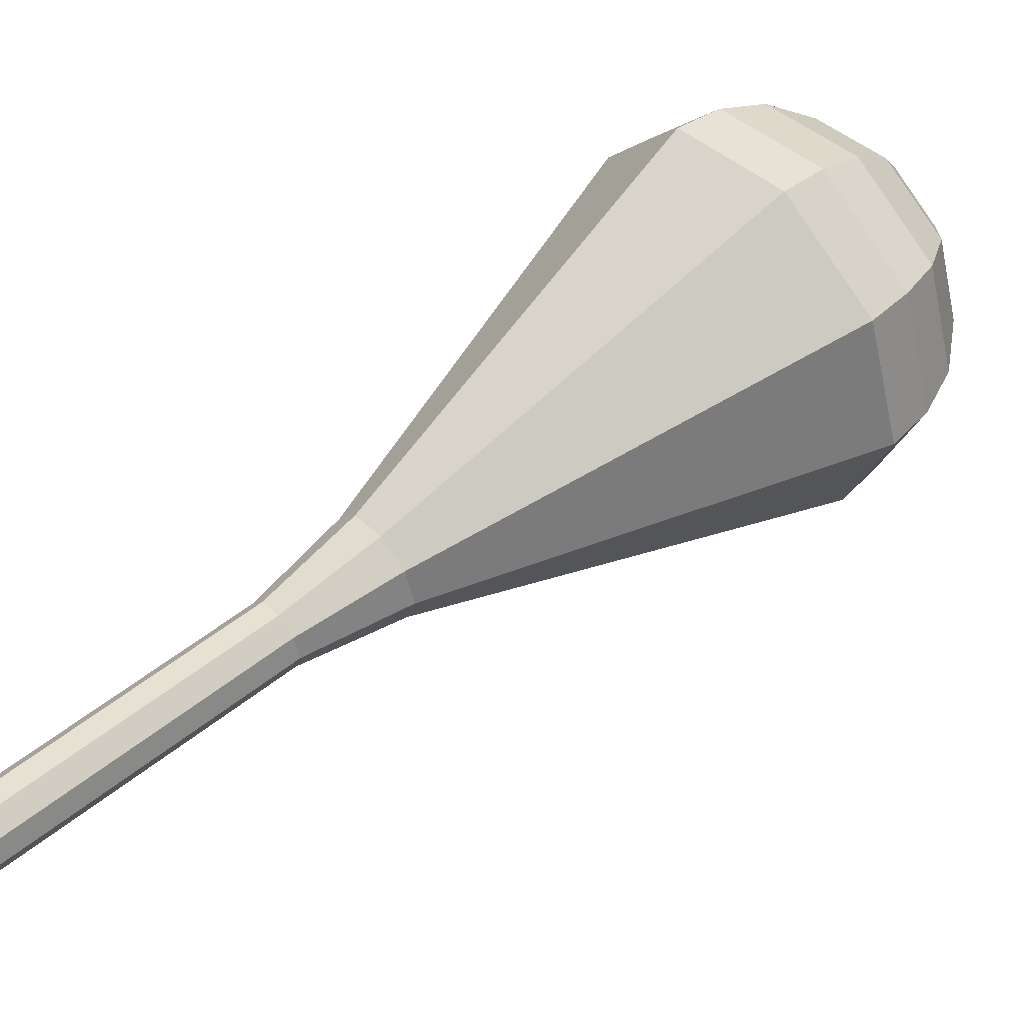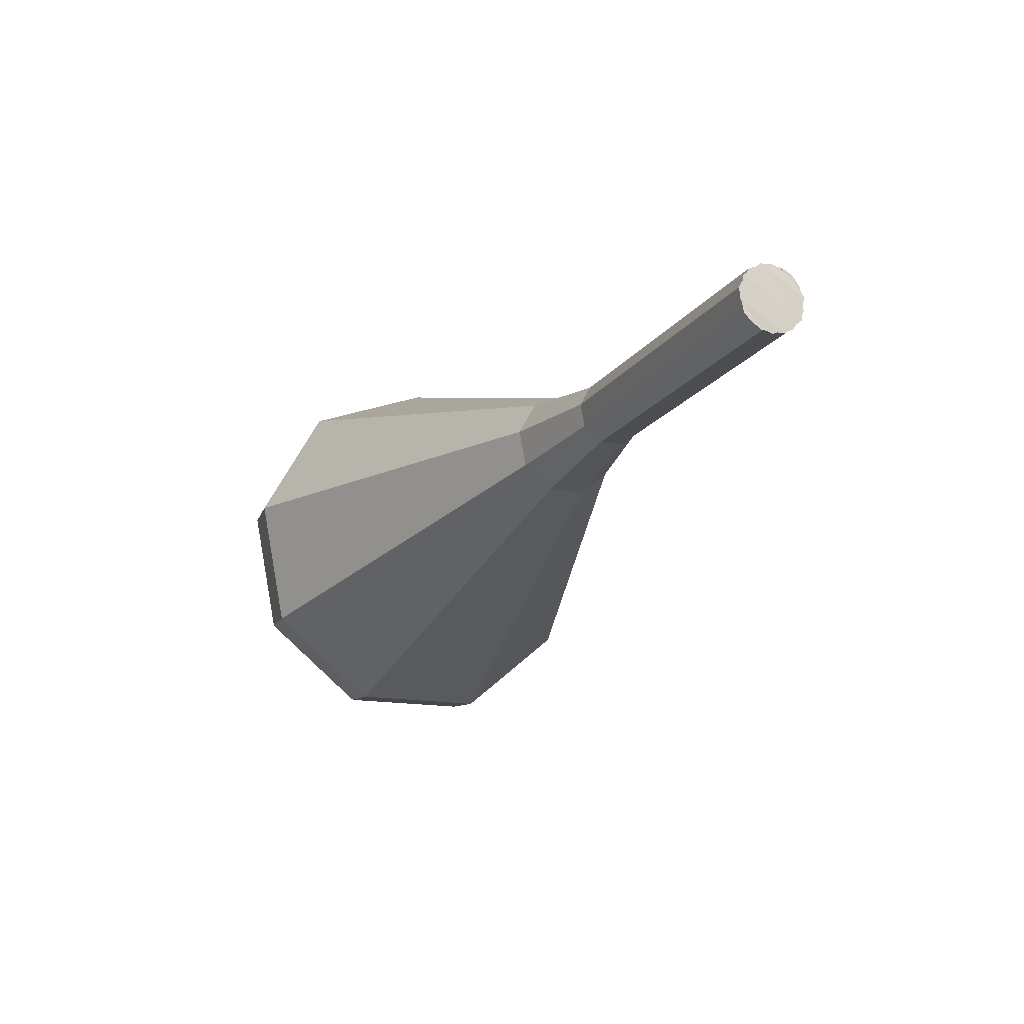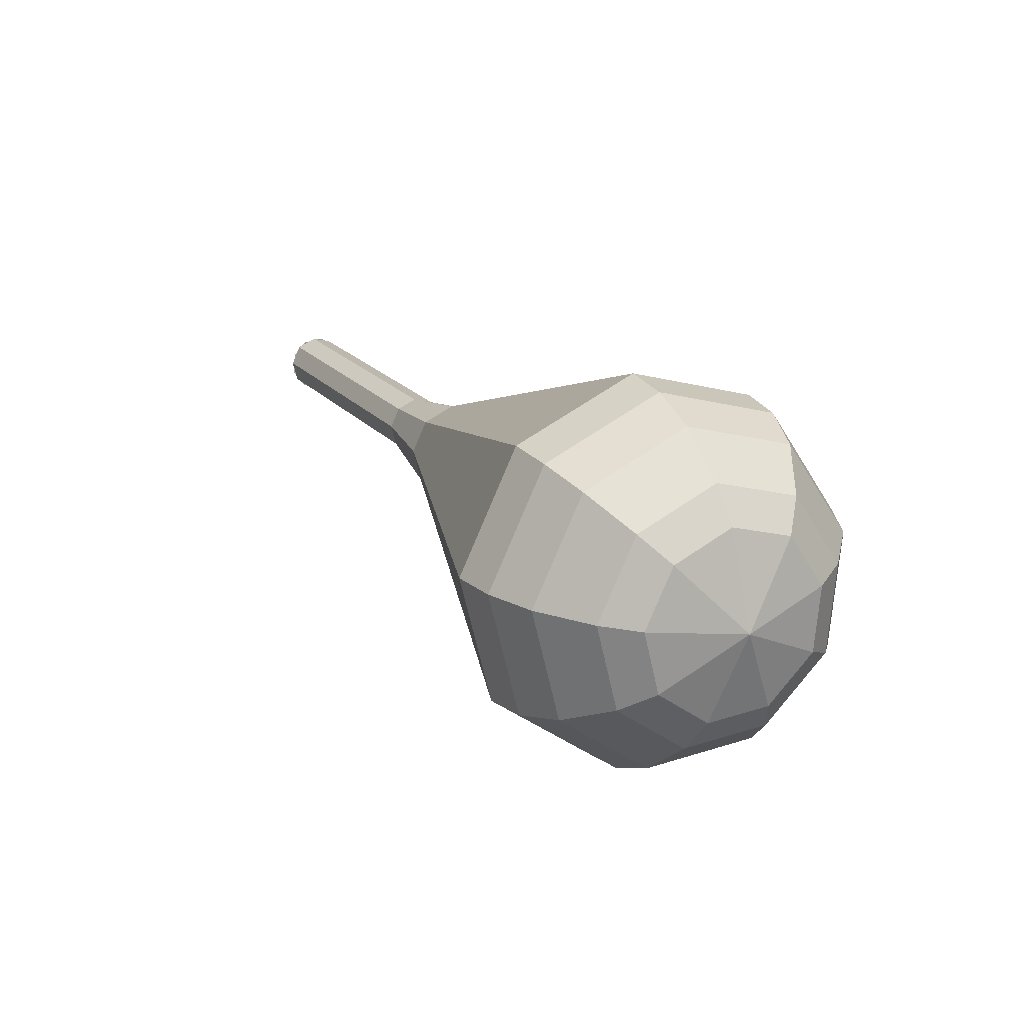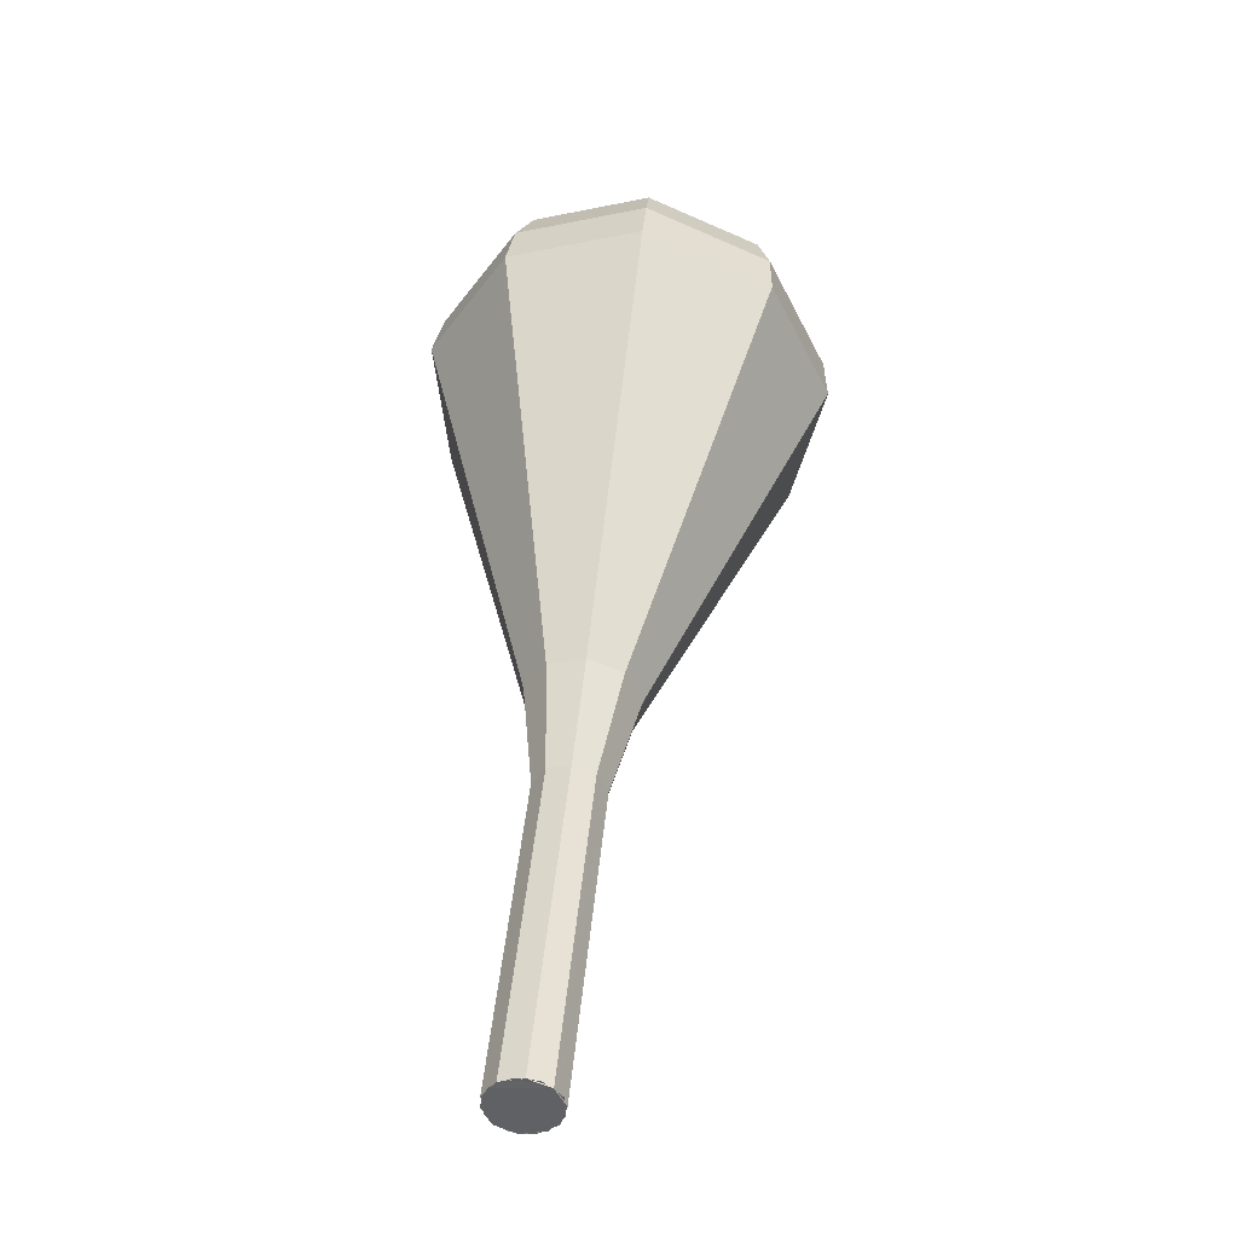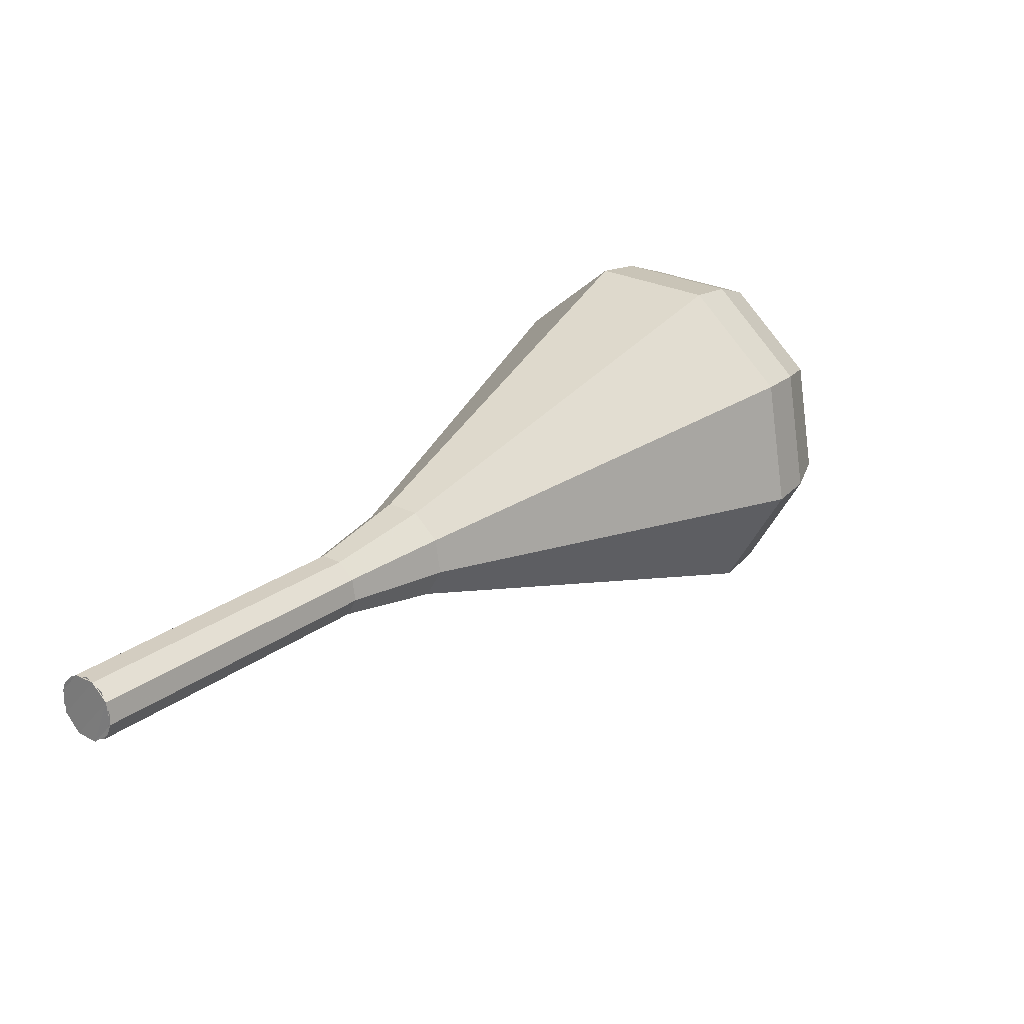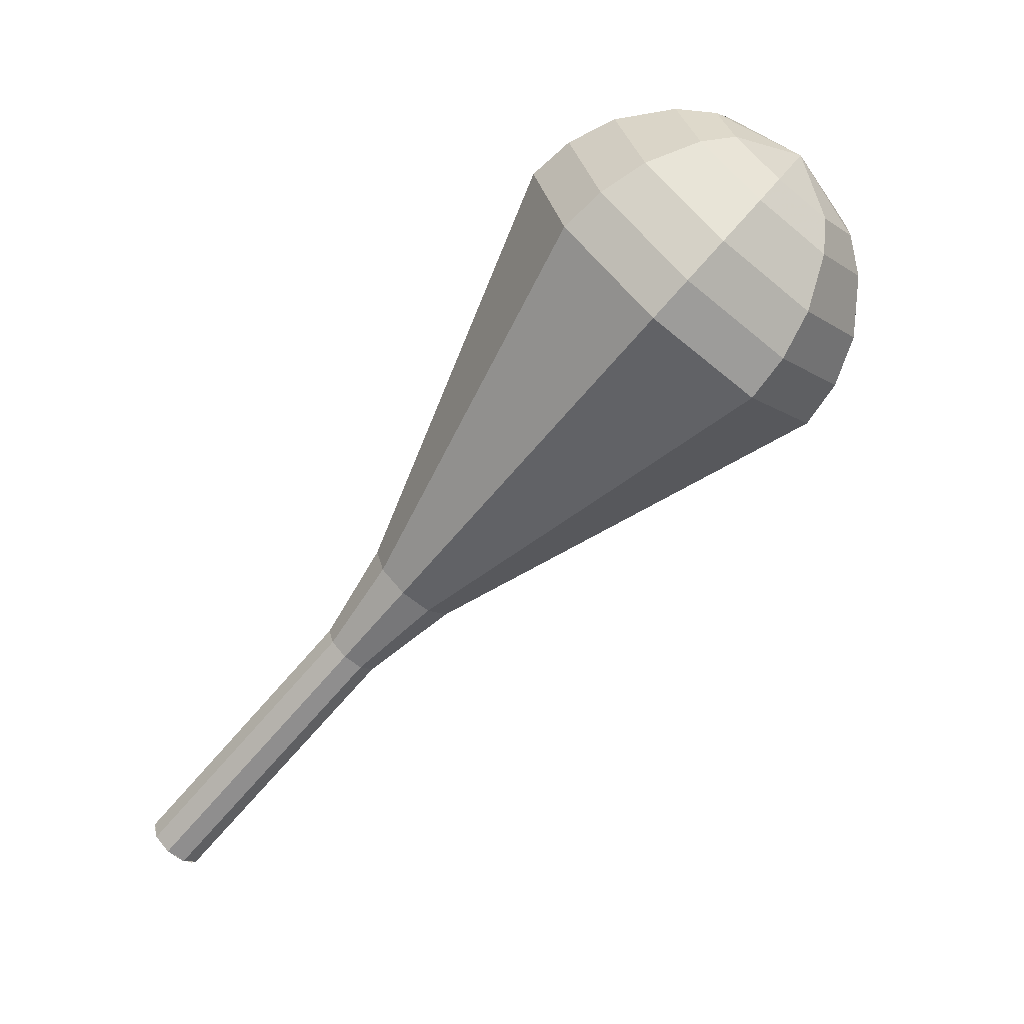
<metadata>
{"format":"obj","ext":"obj","renderer":"f3d","projection":"perspective","resolution":1024,"background":"white","views":[{"elev":-74.2,"azim":-34.8,"up":"+Y"},{"elev":-71.6,"azim":-73.4,"up":"+Z"},{"elev":75.5,"azim":101.0,"up":"+Z"},{"elev":-7.4,"azim":-29.2,"up":"+Z"},{"elev":-52.2,"azim":37.4,"up":"+Z"},{"elev":12.3,"azim":62.9,"up":"+Z"}]}
</metadata>
<code>
g tube1
v 119.8 119.3 164.2
v 120.4 119.6 163.6
v 121.2 119.5 163.3
v 121.8 118.9 163.4
v 122 118.2 163.9
v 121.7 117.7 164.4
v 120.9 117.6 164.9
v 120.2 117.9 165
v 119.7 118.6 164.7
v 119.8 119.3 164.2
v 121.9 117.8 164.2
v 122 118.5 163.6
v 121.6 119.2 163.3
v 120.9 119.6 163.4
v 120.1 119.5 163.9
v 119.7 119 164.4
v 119.9 118.3 164.9
v 120.5 117.7 165
v 121.3 117.5 164.7
v 121.9 117.8 164.2
v 123.5 120 167.3
v 123.6 120.7 166.7
v 123.2 121.4 166.5
v 122.5 121.8 166.6
v 121.8 121.7 167
v 121.4 121.2 167.5
v 121.5 120.5 168
v 122.1 119.9 168.1
v 122.9 119.7 167.8
v 123.5 120 167.3
v 125.1 122.2 170.4
v 125.3 122.8 169.8
v 124.9 123.5 169.6
v 124.1 124 169.7
v 123.4 123.9 170.1
v 123 123.4 170.7
v 123.2 122.7 171.1
v 123.8 122.1 171.2
v 124.6 121.9 170.9
v 125.1 122.2 170.4
v 126.8 124.4 173.5
v 126.9 125 172.9
v 126.5 125.7 172.7
v 125.8 126.1 172.8
v 125 126.1 173.2
v 124.7 125.6 173.8
v 124.8 124.8 174.2
v 125.4 124.2 174.3
v 126.2 124.1 174
v 126.8 124.4 173.5
v 129 126.1 176.6
v 129.2 127.1 175.7
v 128.6 128.3 175.3
v 127.4 128.9 175.4
v 126.2 128.8 176.1
v 125.6 128 177
v 125.9 126.9 177.7
v 126.8 125.9 177.9
v 128.1 125.6 177.4
v 129 126.1 176.6
v 134.5 128.8 182.8
v 135 131.3 180.8
v 133.5 134 179.7
v 130.7 135.5 180.1
v 127.9 135.3 181.7
v 126.4 133.4 183.9
v 127 130.6 185.5
v 129.3 128.3 185.9
v 132.2 127.6 184.8
v 134.5 128.8 182.8
v 140 131.5 189
v 140.8 135.4 185.8
v 138.4 139.6 184.1
v 133.9 142.2 184.7
v 129.5 141.8 187.3
v 127.2 138.7 190.7
v 128.1 134.4 193.3
v 131.7 130.8 193.9
v 136.4 129.6 192.2
v 140 131.5 189
v 140.5 132.6 190.4
v 141.3 136.4 187.3
v 139 140.5 185.7
v 134.7 142.9 186.3
v 130.4 142.6 188.8
v 128.2 139.6 192
v 129 135.4 194.6
v 132.5 131.9 195.1
v 137.1 130.8 193.5
v 140.5 132.6 190.4
v 140.7 134.1 191.8
v 141.4 137.5 189.1
v 139.3 141.1 187.6
v 135.4 143.3 188.1
v 131.6 143 190.4
v 129.6 140.3 193.3
v 130.4 136.6 195.5
v 133.5 133.5 196
v 137.6 132.5 194.6
v 140.7 134.1 191.8
v 140.2 136 193.2
v 140.7 138.6 191.1
v 139.1 141.4 190
v 136.2 143 190.4
v 133.3 142.8 192.1
v 131.7 140.8 194.3
v 132.3 137.9 196.1
v 134.7 135.5 196.5
v 137.8 134.8 195.3
v 140.2 136 193.2
v 139.5 137.3 193.9
v 139.9 139.2 192.4
v 138.7 141.2 191.6
v 136.6 142.4 191.9
v 134.4 142.3 193.1
v 133.3 140.8 194.8
v 133.7 138.7 196
v 135.5 136.9 196.3
v 137.8 136.4 195.5
v 139.5 137.3 193.9
v 137 140 194.6
v 137 140 194.6
v 137 140 194.6
v 137 140 194.6
v 137 140 194.6
v 137 140 194.6
v 137 140 194.6
v 137 140 194.6
v 137 140 194.6
v 137 140 194.6
f 1 2 12
f 12 11 1
f 2 3 13
f 13 12 2
f 3 4 14
f 14 13 3
f 4 5 15
f 15 14 4
f 5 6 16
f 16 15 5
f 6 7 17
f 17 16 6
f 7 8 18
f 18 17 7
f 8 9 19
f 19 18 8
f 9 10 20
f 20 19 9
f 11 12 22
f 22 21 11
f 12 13 23
f 23 22 12
f 13 14 24
f 24 23 13
f 14 15 25
f 25 24 14
f 15 16 26
f 26 25 15
f 16 17 27
f 27 26 16
f 17 18 28
f 28 27 17
f 18 19 29
f 29 28 18
f 19 20 30
f 30 29 19
f 21 22 32
f 32 31 21
f 22 23 33
f 33 32 22
f 23 24 34
f 34 33 23
f 24 25 35
f 35 34 24
f 25 26 36
f 36 35 25
f 26 27 37
f 37 36 26
f 27 28 38
f 38 37 27
f 28 29 39
f 39 38 28
f 29 30 40
f 40 39 29
f 31 32 42
f 42 41 31
f 32 33 43
f 43 42 32
f 33 34 44
f 44 43 33
f 34 35 45
f 45 44 34
f 35 36 46
f 46 45 35
f 36 37 47
f 47 46 36
f 37 38 48
f 48 47 37
f 38 39 49
f 49 48 38
f 39 40 50
f 50 49 39
f 41 42 52
f 52 51 41
f 42 43 53
f 53 52 42
f 43 44 54
f 54 53 43
f 44 45 55
f 55 54 44
f 45 46 56
f 56 55 45
f 46 47 57
f 57 56 46
f 47 48 58
f 58 57 47
f 48 49 59
f 59 58 48
f 49 50 60
f 60 59 49
f 51 52 62
f 62 61 51
f 52 53 63
f 63 62 52
f 53 54 64
f 64 63 53
f 54 55 65
f 65 64 54
f 55 56 66
f 66 65 55
f 56 57 67
f 67 66 56
f 57 58 68
f 68 67 57
f 58 59 69
f 69 68 58
f 59 60 70
f 70 69 59
f 61 62 72
f 72 71 61
f 62 63 73
f 73 72 62
f 63 64 74
f 74 73 63
f 64 65 75
f 75 74 64
f 65 66 76
f 76 75 65
f 66 67 77
f 77 76 66
f 67 68 78
f 78 77 67
f 68 69 79
f 79 78 68
f 69 70 80
f 80 79 69
f 71 72 82
f 82 81 71
f 72 73 83
f 83 82 72
f 73 74 84
f 84 83 73
f 74 75 85
f 85 84 74
f 75 76 86
f 86 85 75
f 76 77 87
f 87 86 76
f 77 78 88
f 88 87 77
f 78 79 89
f 89 88 78
f 79 80 90
f 90 89 79
f 81 82 92
f 92 91 81
f 82 83 93
f 93 92 82
f 83 84 94
f 94 93 83
f 84 85 95
f 95 94 84
f 85 86 96
f 96 95 85
f 86 87 97
f 97 96 86
f 87 88 98
f 98 97 87
f 88 89 99
f 99 98 88
f 89 90 100
f 100 99 89
f 91 92 102
f 102 101 91
f 92 93 103
f 103 102 92
f 93 94 104
f 104 103 93
f 94 95 105
f 105 104 94
f 95 96 106
f 106 105 95
f 96 97 107
f 107 106 96
f 97 98 108
f 108 107 97
f 98 99 109
f 109 108 98
f 99 100 110
f 110 109 99
f 101 102 112
f 112 111 101
f 102 103 113
f 113 112 102
f 103 104 114
f 114 113 103
f 104 105 115
f 115 114 104
f 105 106 116
f 116 115 105
f 106 107 117
f 117 116 106
f 107 108 118
f 118 117 107
f 108 109 119
f 119 118 108
f 109 110 120
f 120 119 109
f 111 112 122
f 122 121 111
f 112 113 123
f 123 122 112
f 113 114 124
f 124 123 113
f 114 115 125
f 125 124 114
f 115 116 126
f 126 125 115
f 116 117 127
f 127 126 116
f 117 118 128
f 128 127 117
f 118 119 129
f 129 128 118
f 119 120 130
f 130 129 119

</code>
